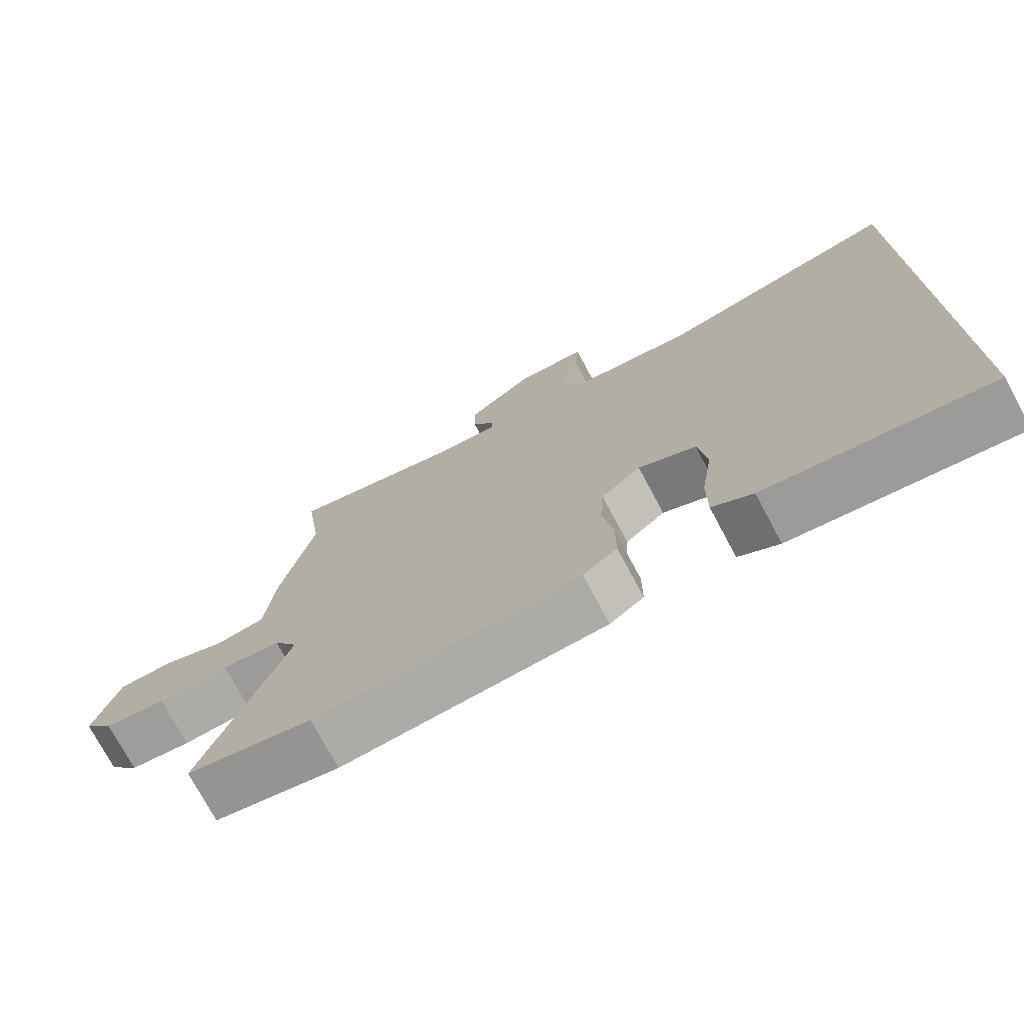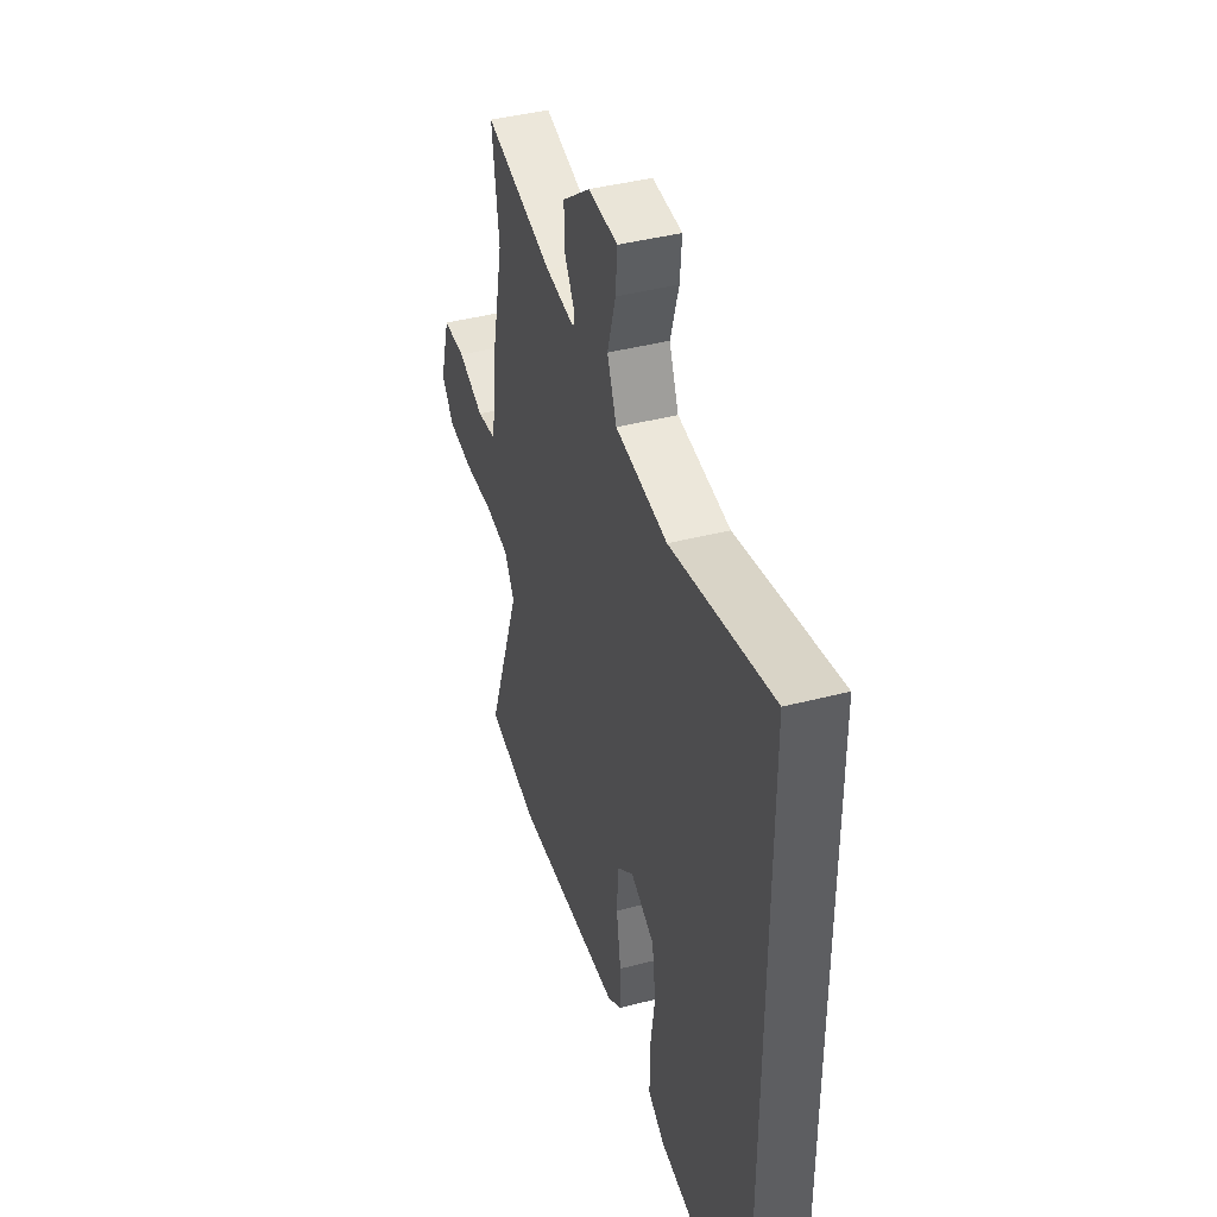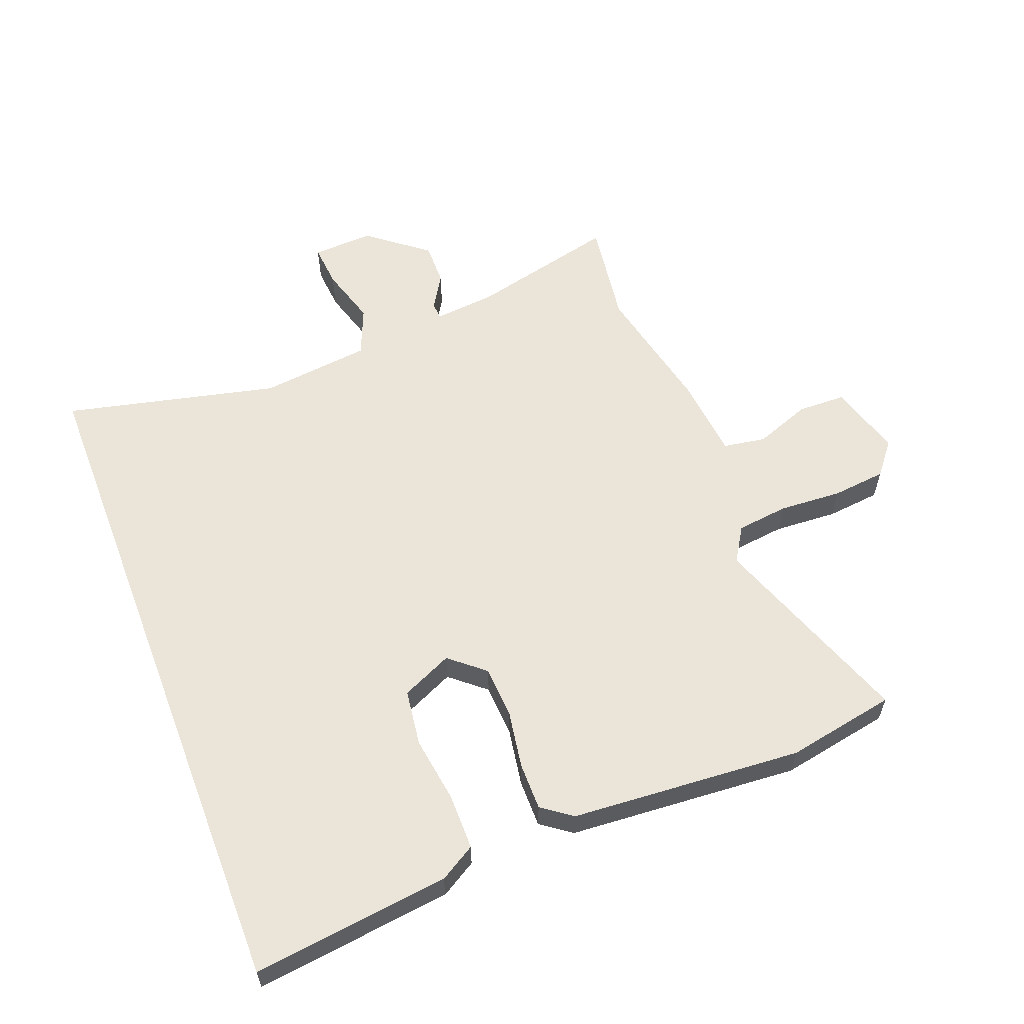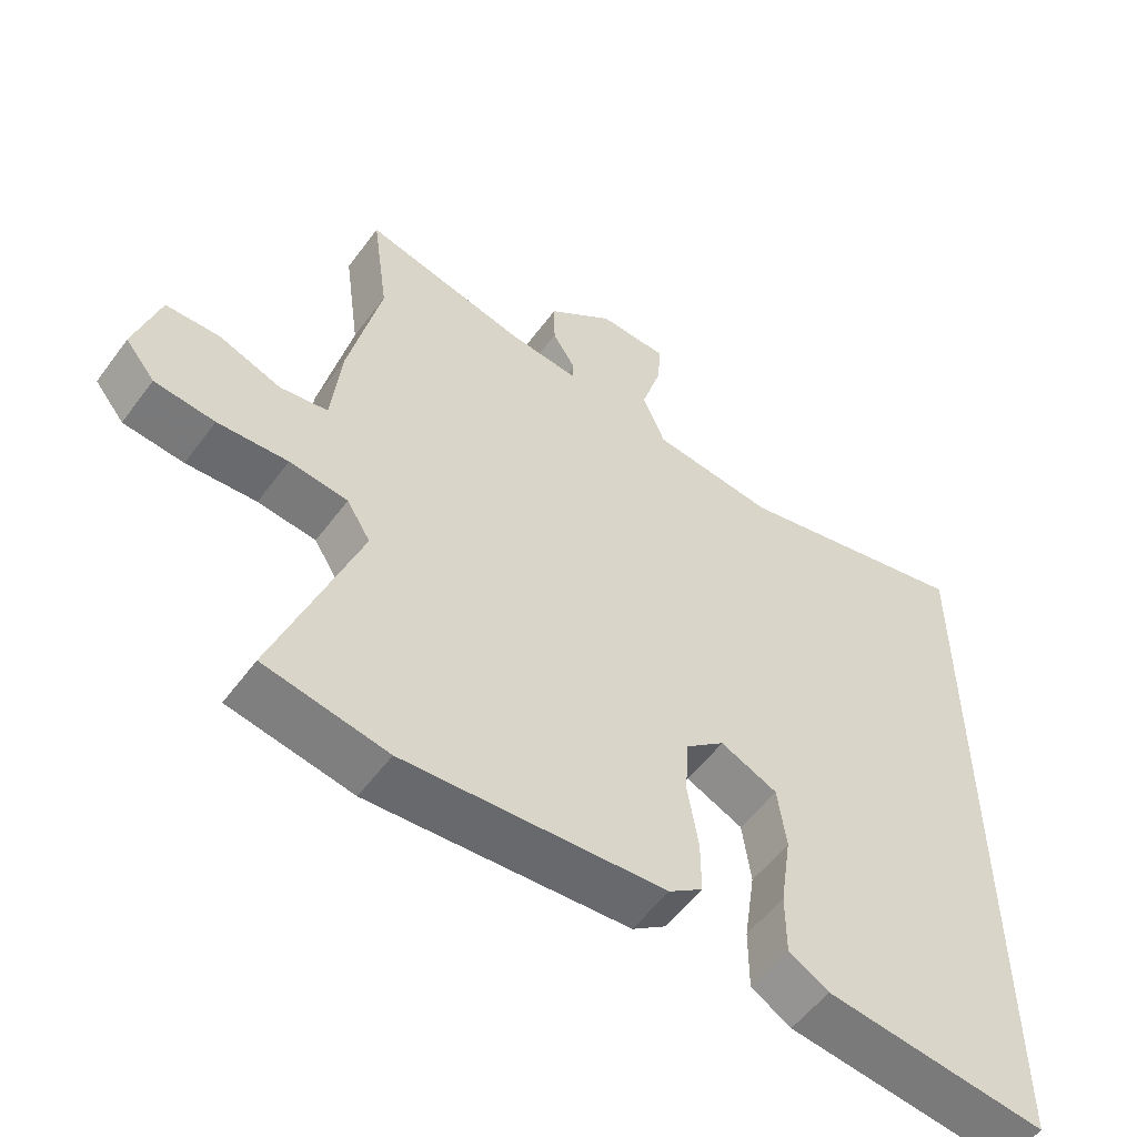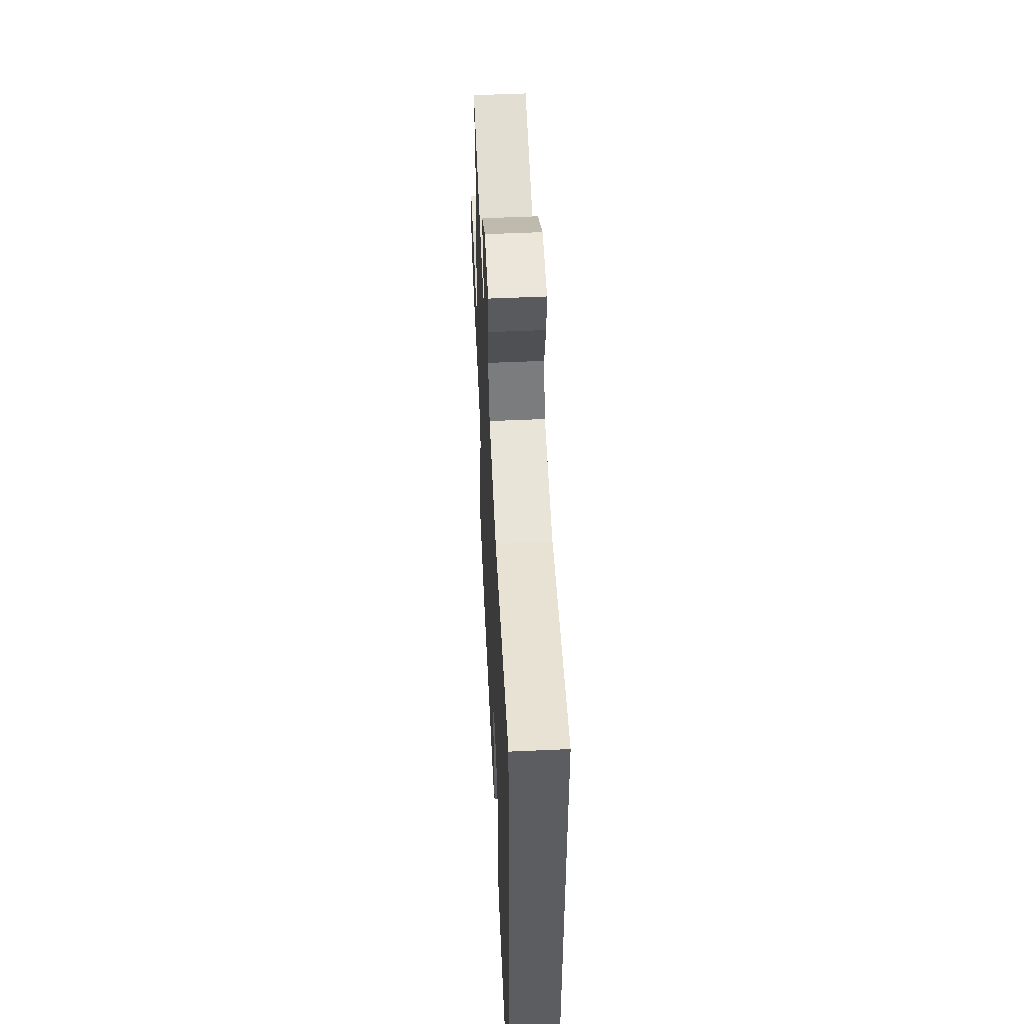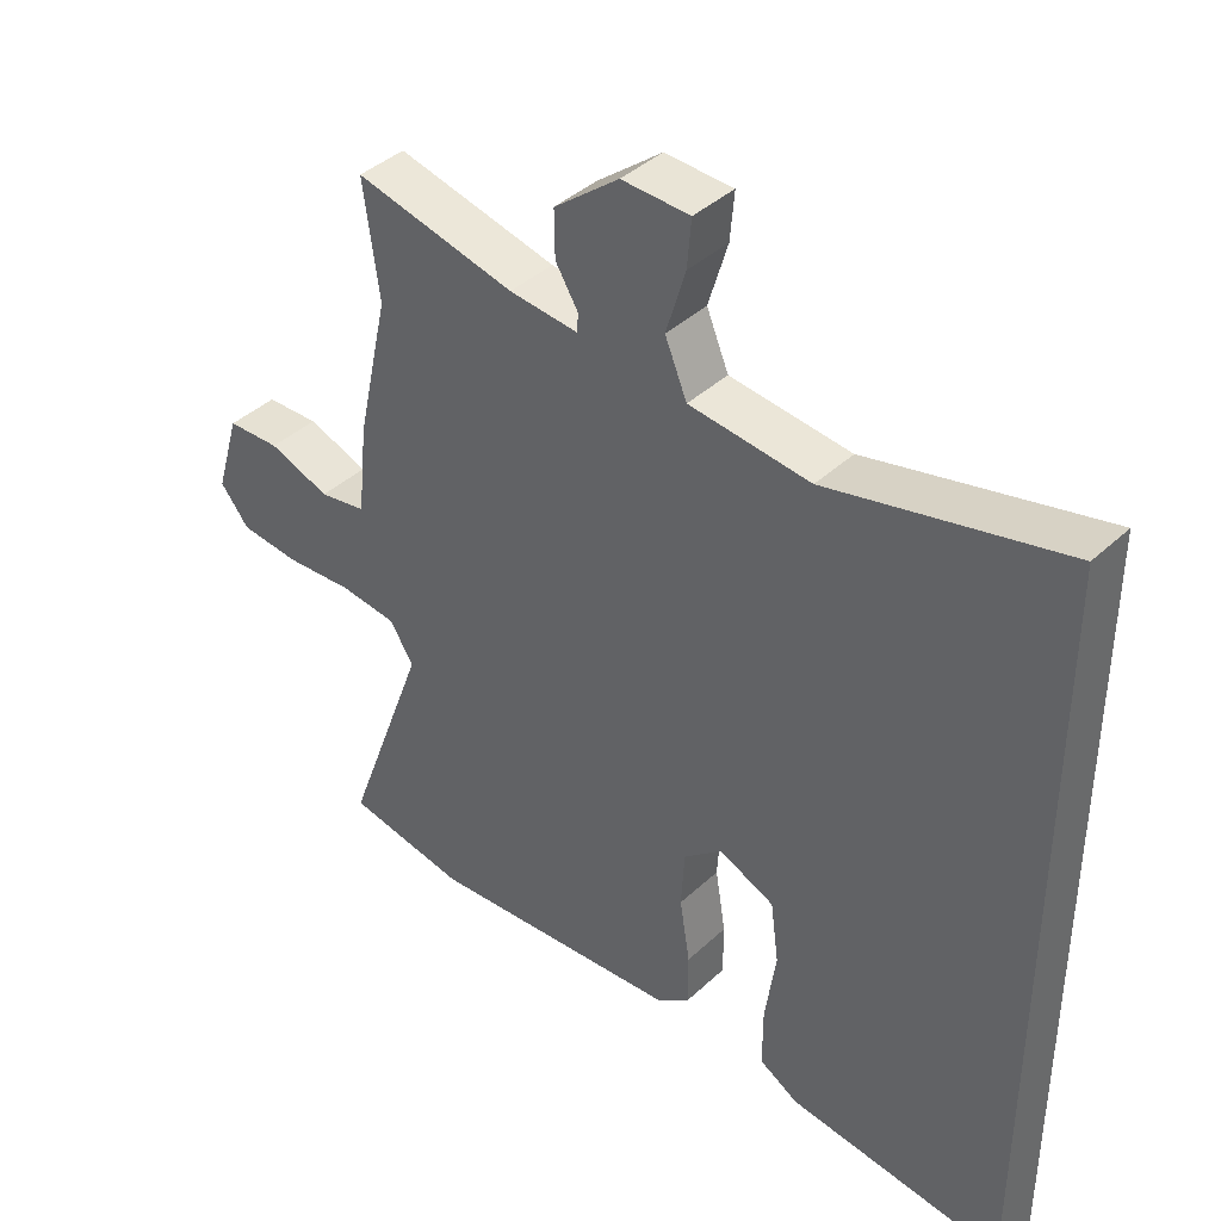
<metadata>
{"format":"obj","ext":"obj","renderer":"f3d","projection":"perspective","resolution":1024,"background":"white","views":[{"elev":-74.2,"azim":28.1,"up":"+Z"},{"elev":42.1,"azim":72.7,"up":"+Z"},{"elev":59.2,"azim":159.0,"up":"+Y"},{"elev":-54.9,"azim":-35.8,"up":"+Z"},{"elev":54.2,"azim":87.3,"up":"+Z"},{"elev":40.2,"azim":41.4,"up":"+Z"}]}
</metadata>
<code>
v -0.486 0.07 0.398
v -0.509 0.07 0.565
v -0.276 0.07 0.509
v -0.176 0.07 0.499
v -0.174 0.07 0.526
v -0.207 0.07 0.58
v -0.208 0.07 0.648
v -0.114 0.07 0.722
v -0.015 0.07 0.718
v -0.021 0.07 0.649
v -0.049 0.07 0.556
v -0.017 0.07 0.479
v 0.159 0.07 0.459
v 0.5 0.07 0.538
v 0.5 0.07 -0.551
v 0.185 0.07 -0.513
v 0.128 0.07 -0.479
v 0.128 0.07 -0.39
v 0.144 0.07 -0.283
v 0.132 0.07 -0.193
v 0.051 0.07 -0.156
v -0.005 0.07 -0.203
v -0.01 0.07 -0.286
v 0.005 0.07 -0.379
v 0.005 0.07 -0.455
v -0.043 0.07 -0.49
v -0.414 0.07 -0.516
v -0.589 0.07 -0.483
v -0.47 0.07 -0.159
v -0.504 0.07 -0.104
v -0.587 0.07 -0.094
v -0.687 0.07 -0.1
v -0.773 0.07 -0.091
v -0.815 0.07 -0.039
v -0.78 0.07 0.078
v -0.703 0.07 0.08
v -0.614 0.07 0.047
v -0.546 0.07 0.058
v -0.532 0.07 0.191
v -0.486 0 0.398
v -0.509 0 0.565
v -0.276 0 0.509
v -0.176 0 0.499
v -0.174 0 0.526
v -0.207 0 0.58
v -0.208 0 0.648
v -0.114 0 0.722
v -0.015 0 0.718
v -0.021 0 0.649
v -0.049 0 0.556
v -0.017 0 0.479
v 0.159 0 0.459
v 0.5 0 0.538
v 0.5 0 -0.551
v 0.185 0 -0.513
v 0.128 0 -0.479
v 0.128 0 -0.39
v 0.144 0 -0.283
v 0.132 0 -0.193
v 0.051 0 -0.156
v -0.005 0 -0.203
v -0.01 0 -0.286
v 0.005 0 -0.379
v 0.005 0 -0.455
v -0.043 0 -0.49
v -0.414 0 -0.516
v -0.589 0 -0.483
v -0.47 0 -0.159
v -0.504 0 -0.104
v -0.587 0 -0.094
v -0.687 0 -0.1
v -0.773 0 -0.091
v -0.815 0 -0.039
v -0.78 0 0.078
v -0.703 0 0.08
v -0.614 0 0.047
v -0.546 0 0.058
v -0.532 0 0.191
f 38 39 1
f 34 35 36 37
f 34 37 38
f 31 32 33 34
f 30 31 34 38
f 29 30 38 1
f 27 28 29
f 26 27 29 1
f 23 24 25 26
f 22 23 26 1
f 16 17 18 19
f 16 19 20
f 13 14 15 16
f 13 16 20
f 12 13 20 21
f 8 9 10 11
f 6 7 8 11
f 5 6 11 12
f 4 5 12 21
f 22 1 2 3
f 3 4 21 22
f 40 78 77
f 76 75 74 73
f 77 76 73
f 73 72 71 70
f 77 73 70 69
f 40 77 69 68
f 68 67 66
f 40 68 66 65
f 65 64 63 62
f 40 65 62 61
f 58 57 56 55
f 59 58 55
f 55 54 53 52
f 59 55 52
f 60 59 52 51
f 50 49 48 47
f 50 47 46 45
f 51 50 45 44
f 60 51 44 43
f 42 41 40 61
f 61 60 43 42
f 1 40 41 2
f 2 41 42 3
f 3 42 43 4
f 4 43 44 5
f 5 44 45 6
f 6 45 46 7
f 7 46 47 8
f 8 47 48 9
f 9 48 49 10
f 10 49 50 11
f 11 50 51 12
f 12 51 52 13
f 13 52 53 14
f 14 53 54 15
f 15 54 55 16
f 16 55 56 17
f 17 56 57 18
f 18 57 58 19
f 19 58 59 20
f 20 59 60 21
f 21 60 61 22
f 22 61 62 23
f 23 62 63 24
f 24 63 64 25
f 25 64 65 26
f 26 65 66 27
f 27 66 67 28
f 28 67 68 29
f 29 68 69 30
f 30 69 70 31
f 31 70 71 32
f 32 71 72 33
f 33 72 73 34
f 34 73 74 35
f 35 74 75 36
f 36 75 76 37
f 37 76 77 38
f 38 77 78 39
f 39 78 40 1

</code>
